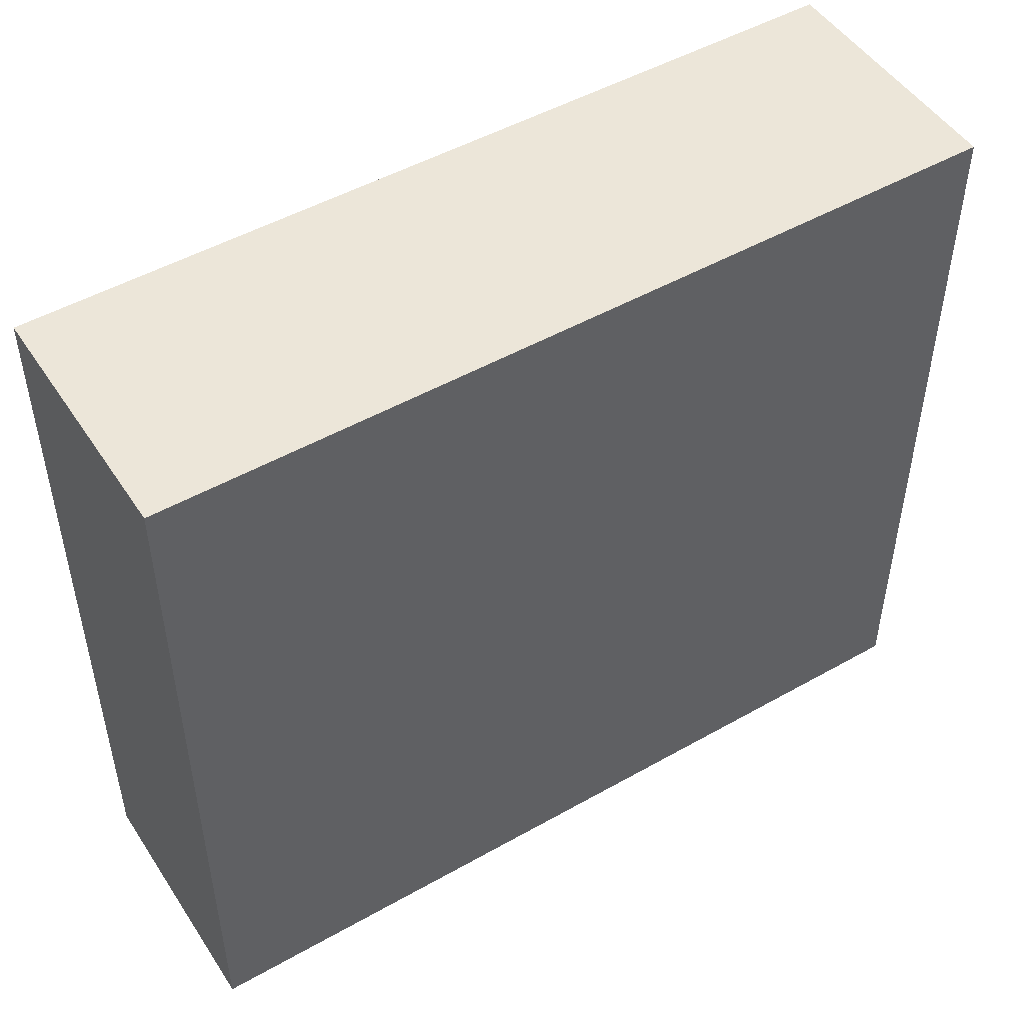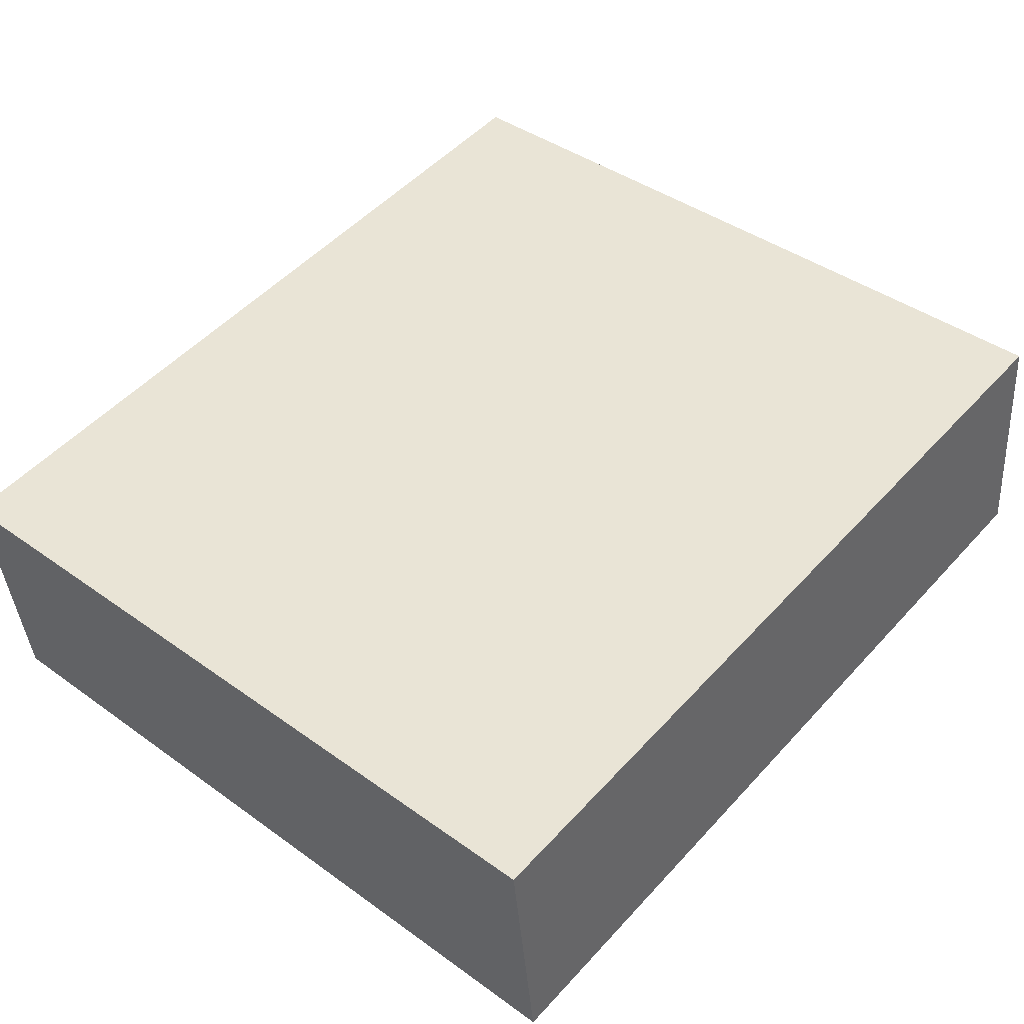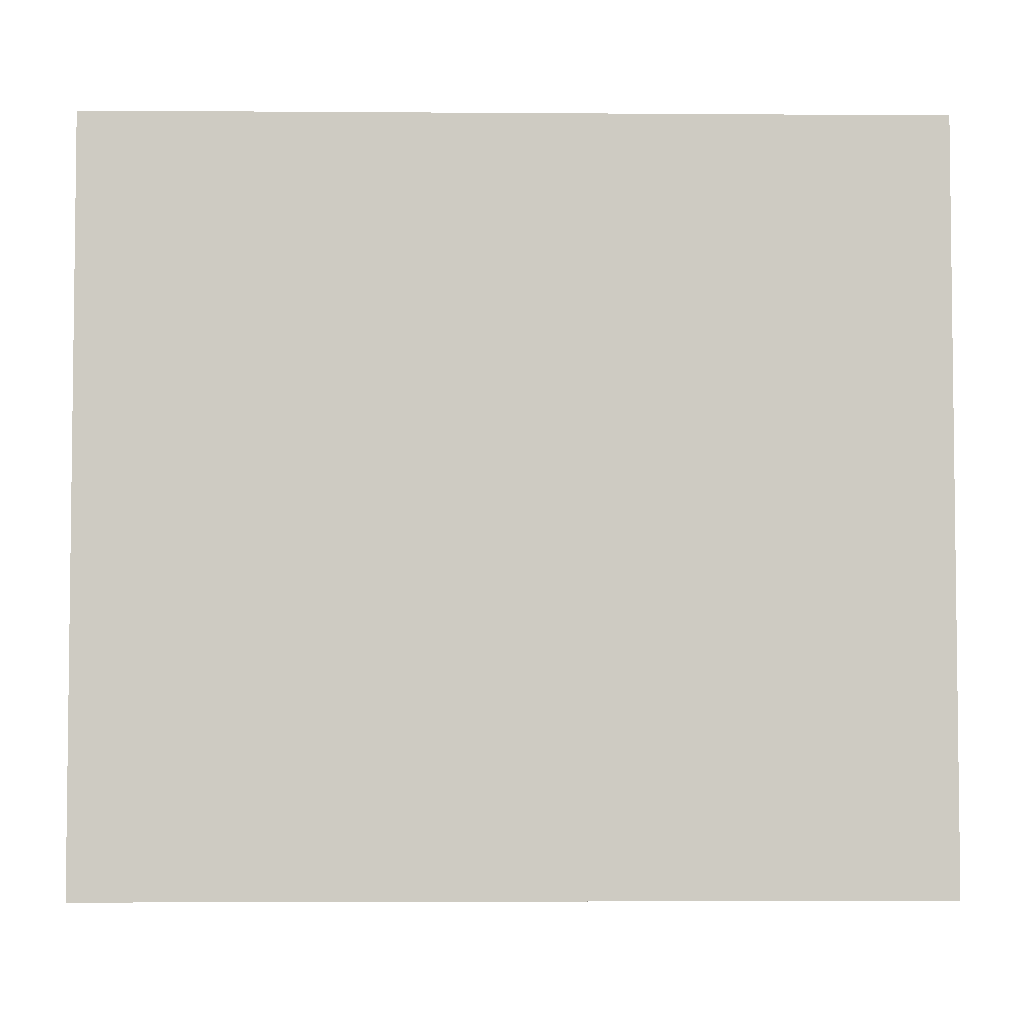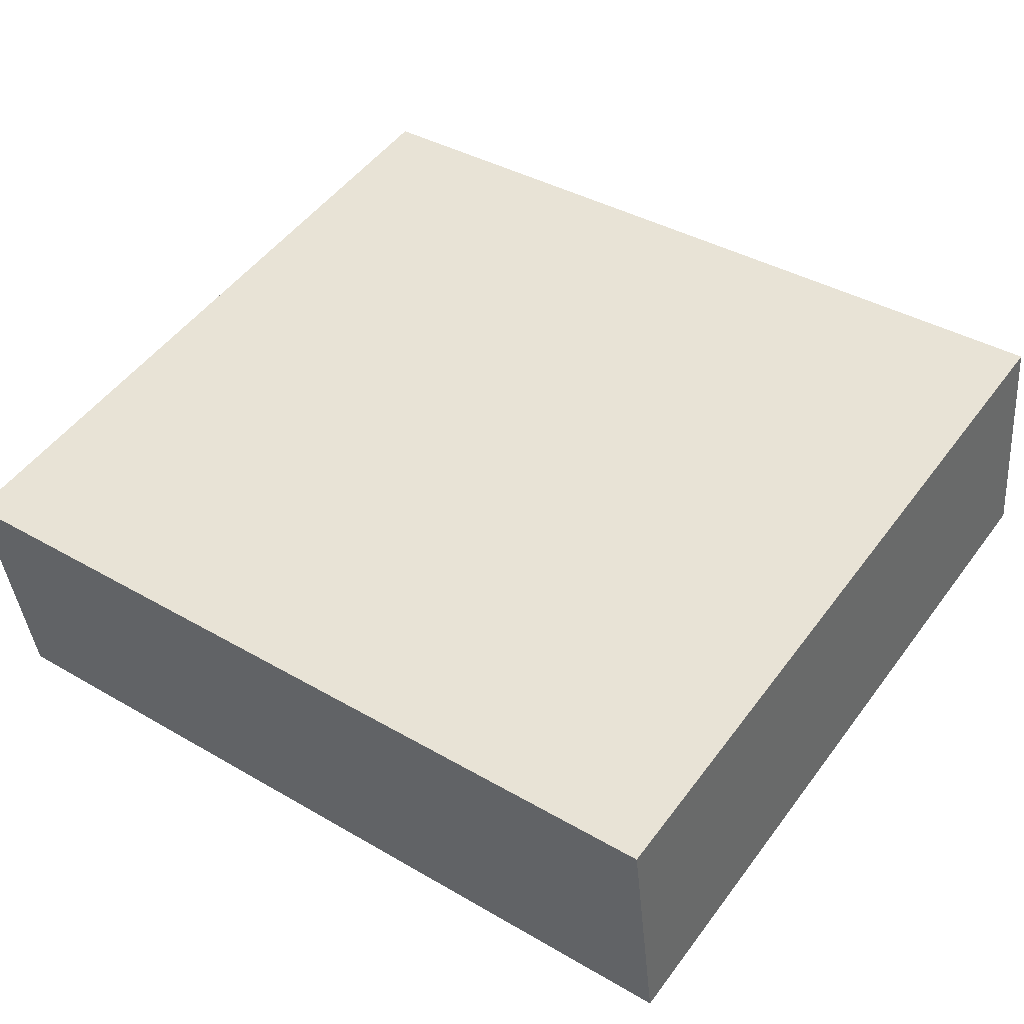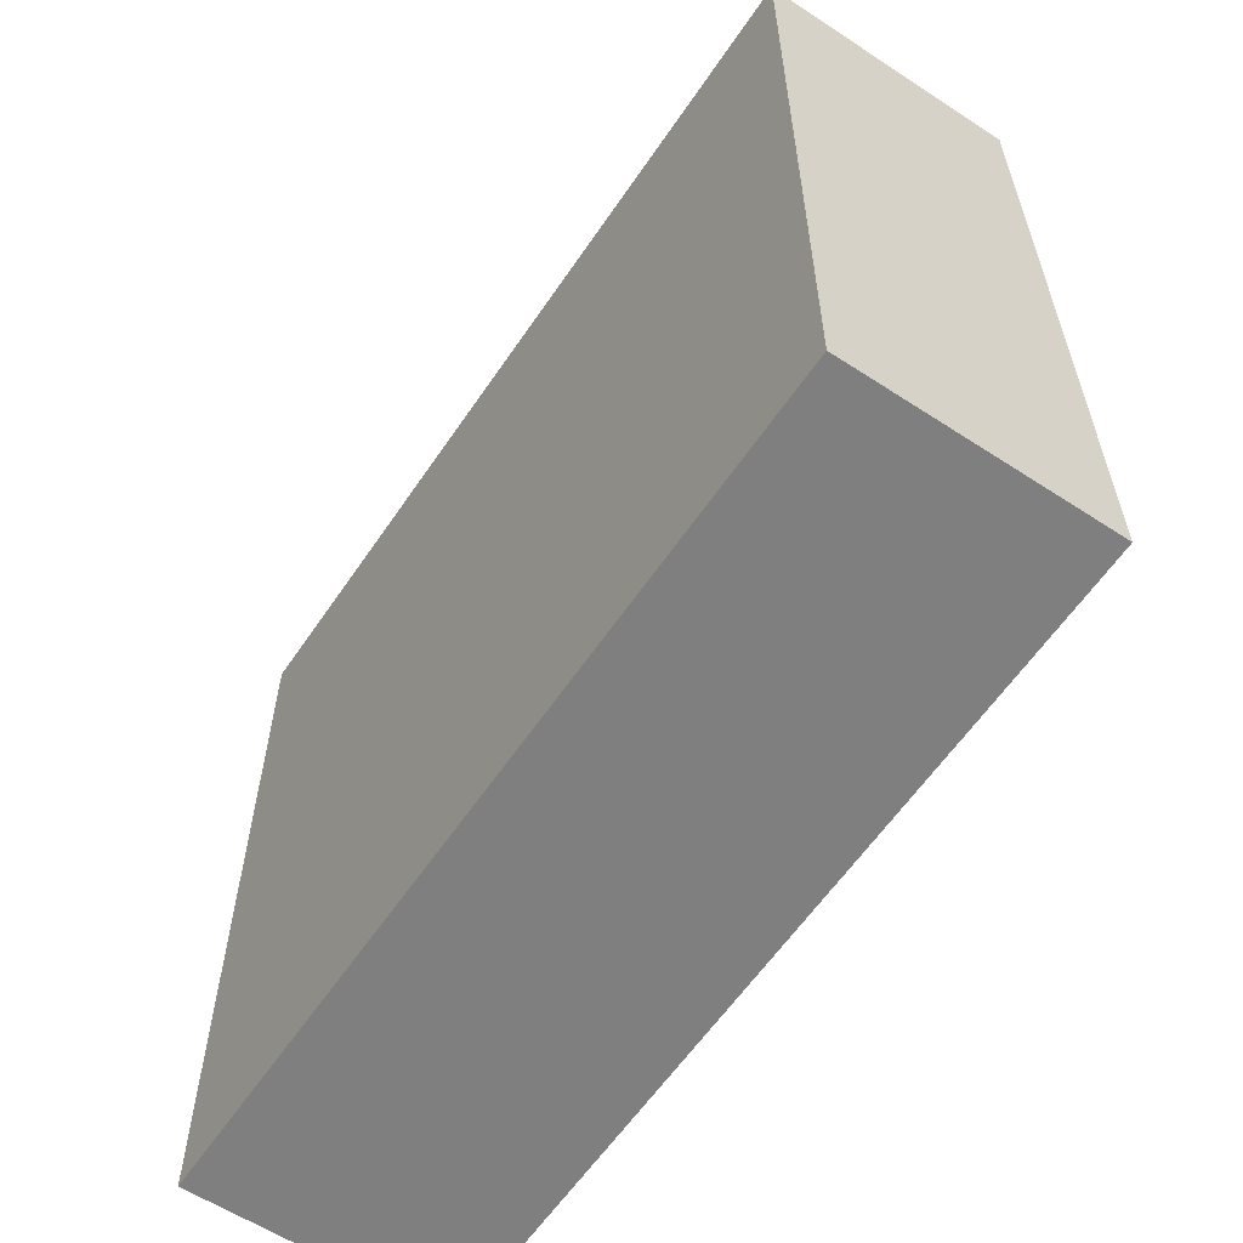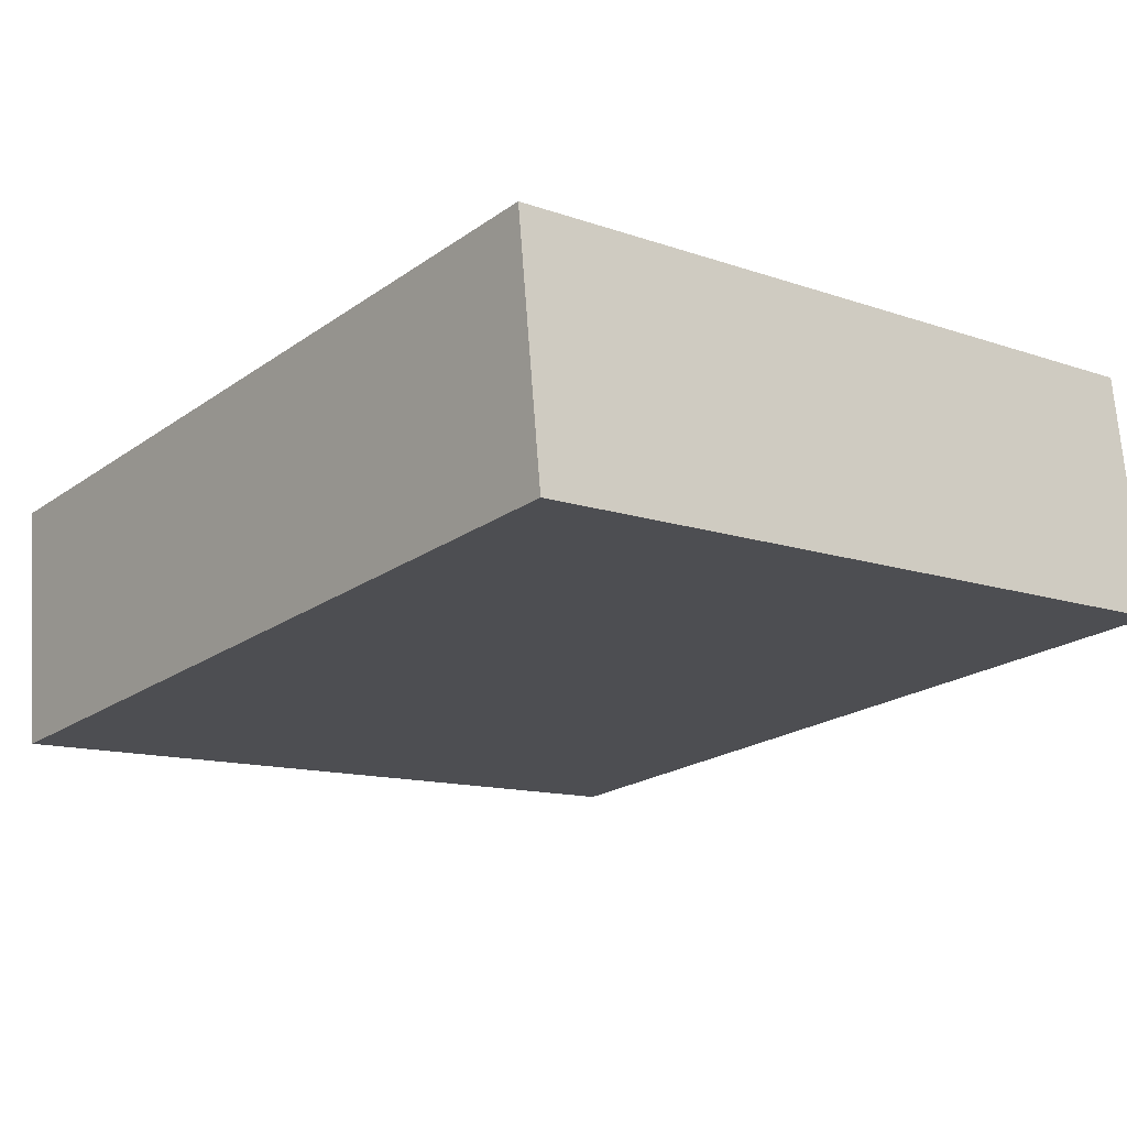
<metadata>
{"format":"obj","ext":"obj","renderer":"f3d","projection":"perspective","resolution":1024,"background":"white","views":[{"elev":49.4,"azim":154.7,"up":"+Y"},{"elev":41.8,"azim":130.9,"up":"+Z"},{"elev":-4.2,"azim":5.4,"up":"+Y"},{"elev":50.7,"azim":-144.6,"up":"+Z"},{"elev":-59.8,"azim":-117.1,"up":"+Y"},{"elev":-12.4,"azim":-129.3,"up":"+Z"}]}
</metadata>
<code>
v  0 4.17 2.553e-16
v  4.79 4.17 0.83
v  4.627 4.17 -0.55
v  0.162 4.17 1.375
v  4.627 3.368e-17 -0.55
v  0 0 0
v  0.162 -8.419e-17 1.375
v  4.79 -5.082e-17 0.83
g defaultobject
f 1 2 3
f 2 1 4
f 5 1 3
f 1 5 6
f 6 4 1
f 4 6 7
f 7 2 4
f 2 7 8
f 8 3 2
f 3 8 5
f 8 6 5
f 6 8 7

</code>
